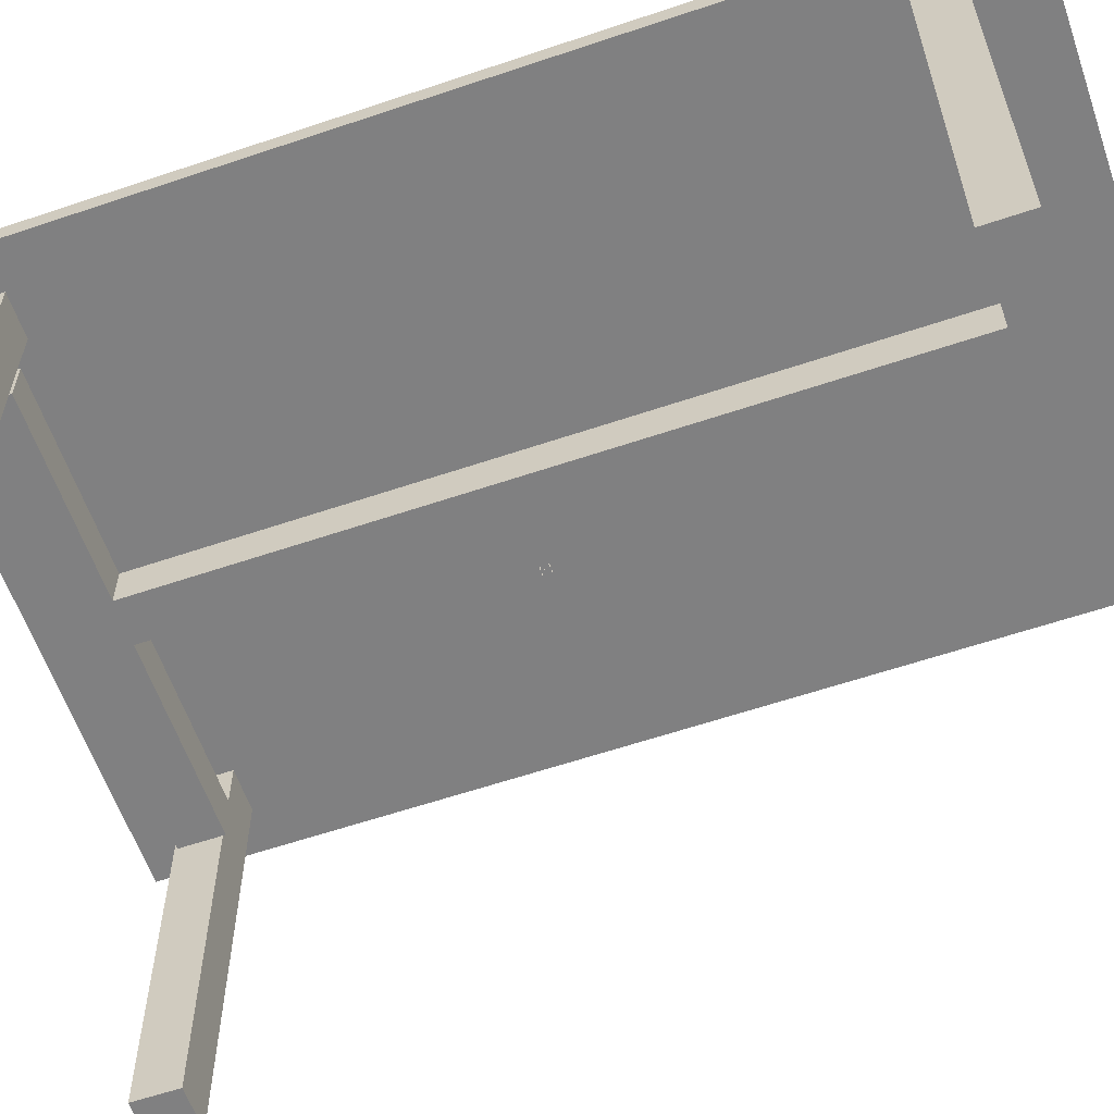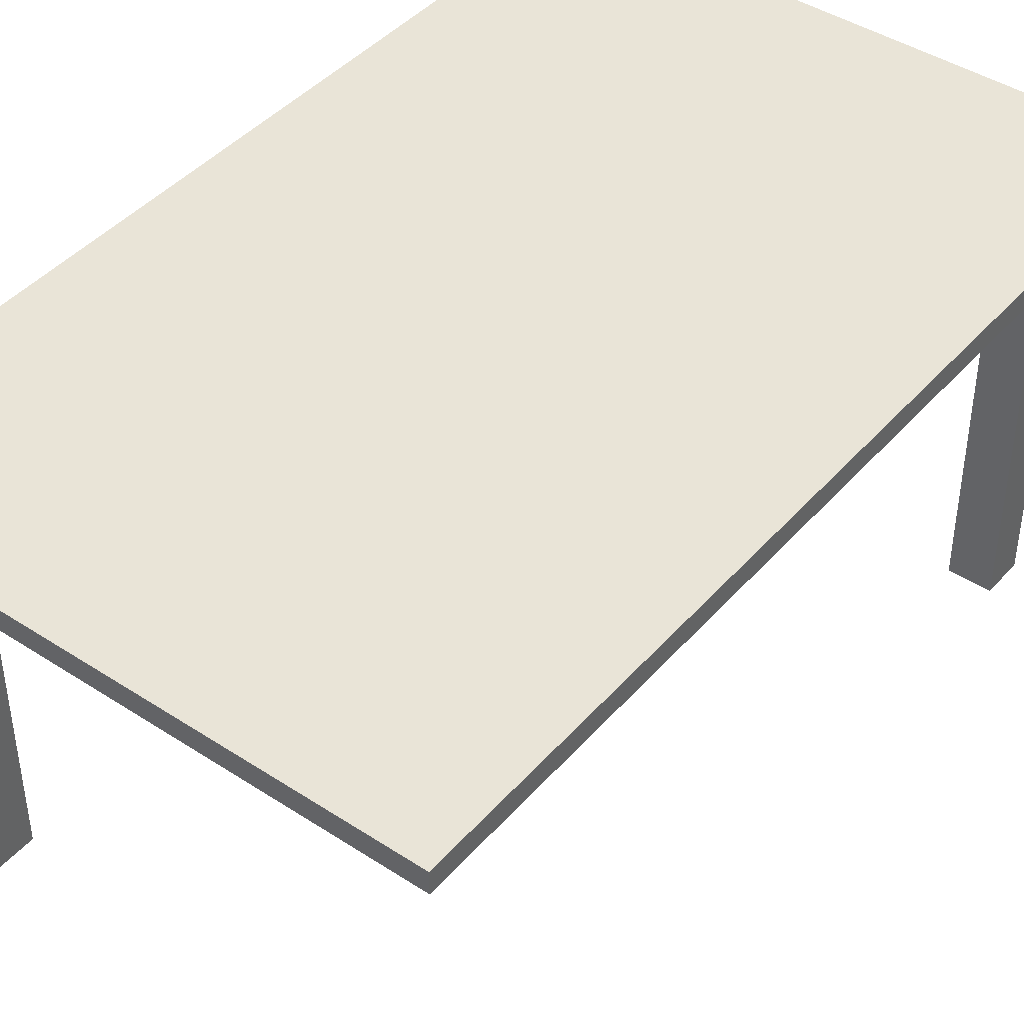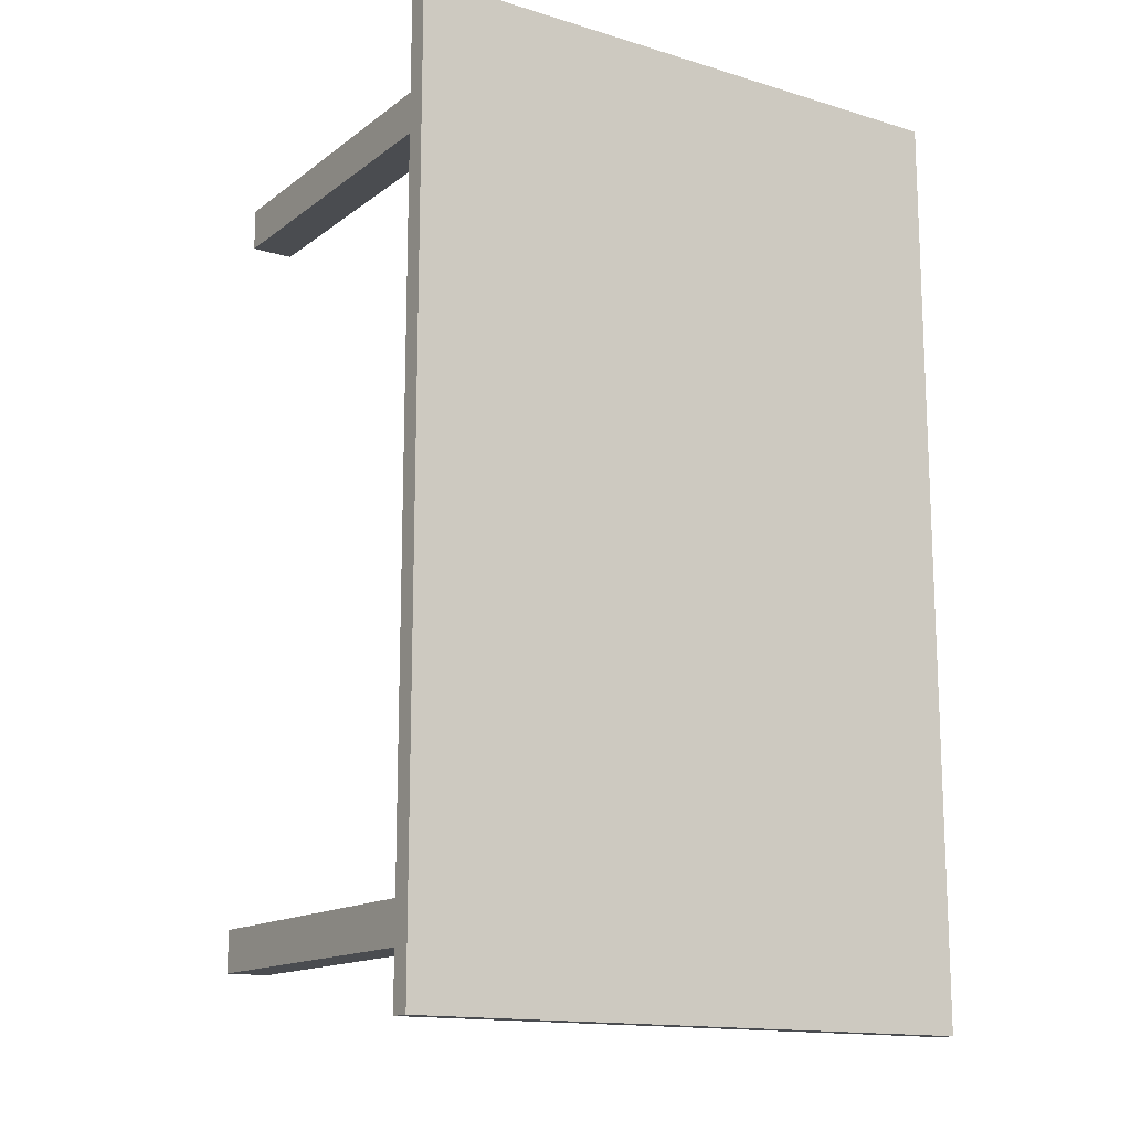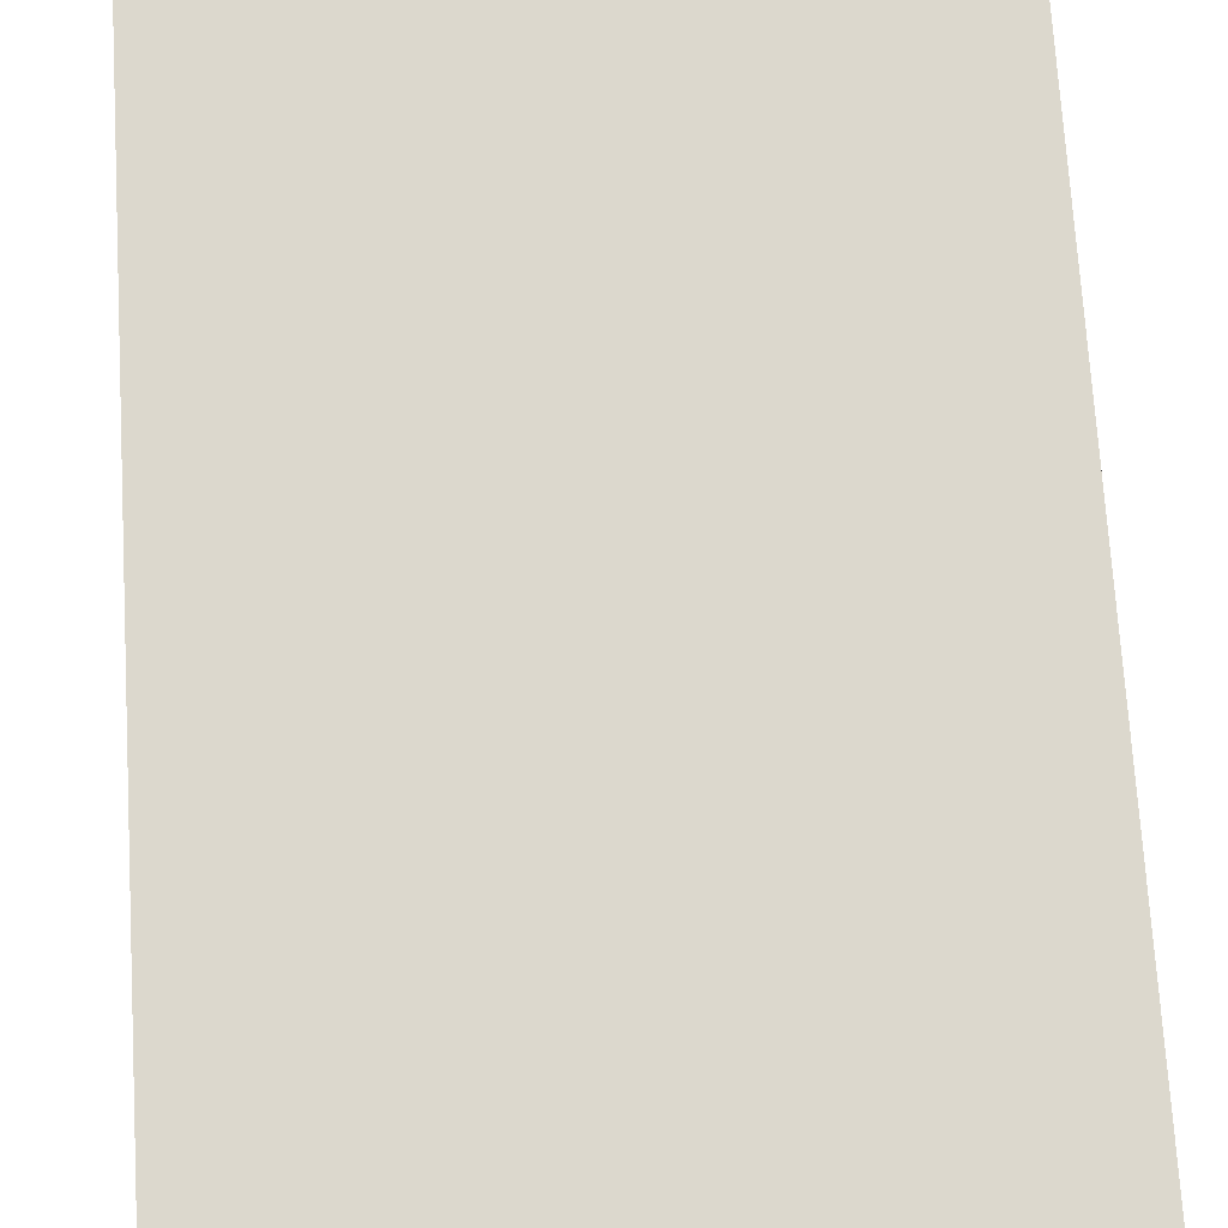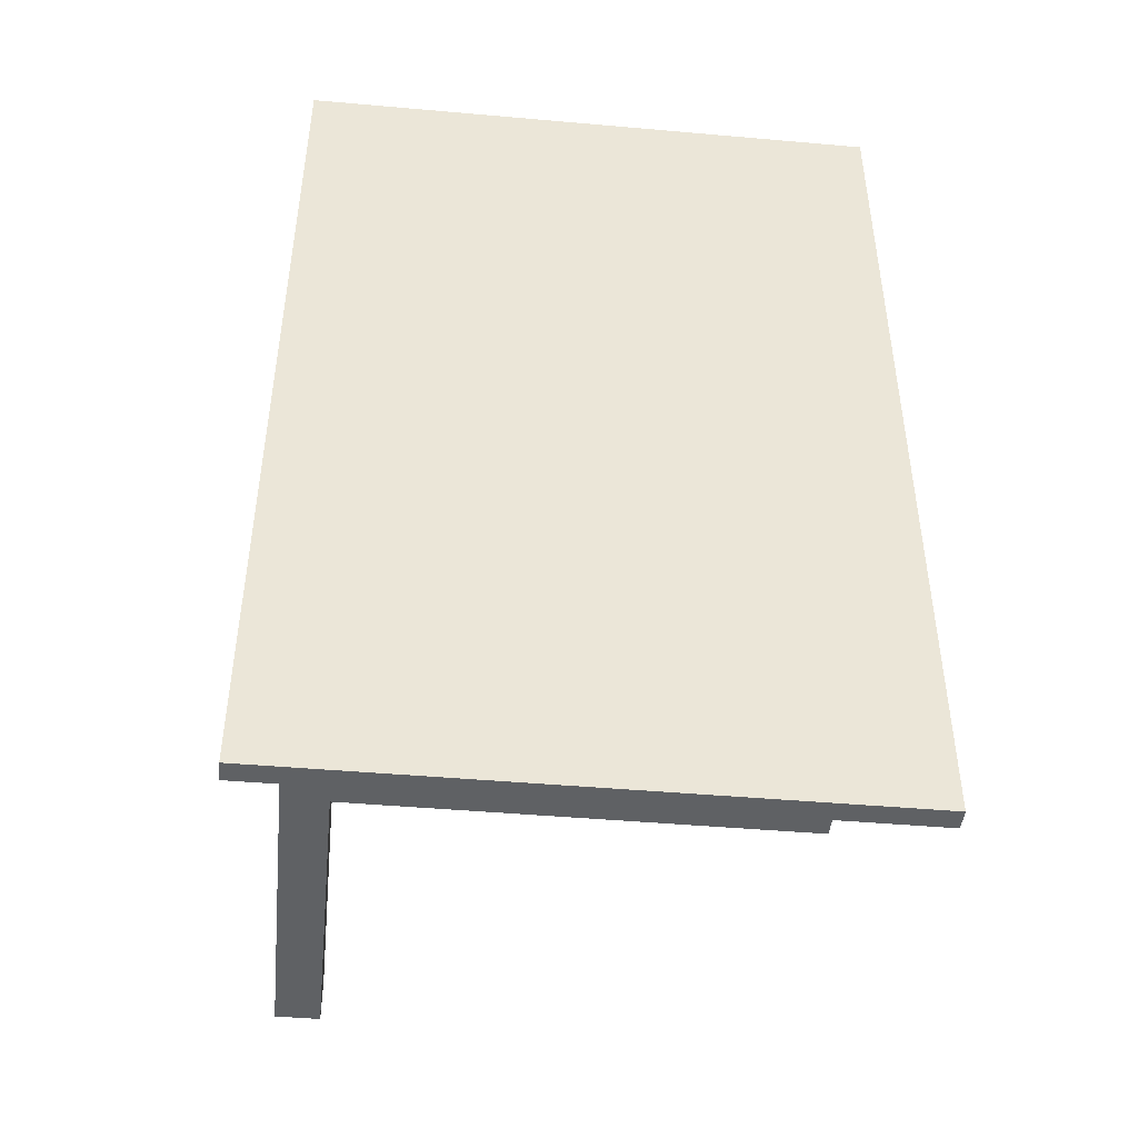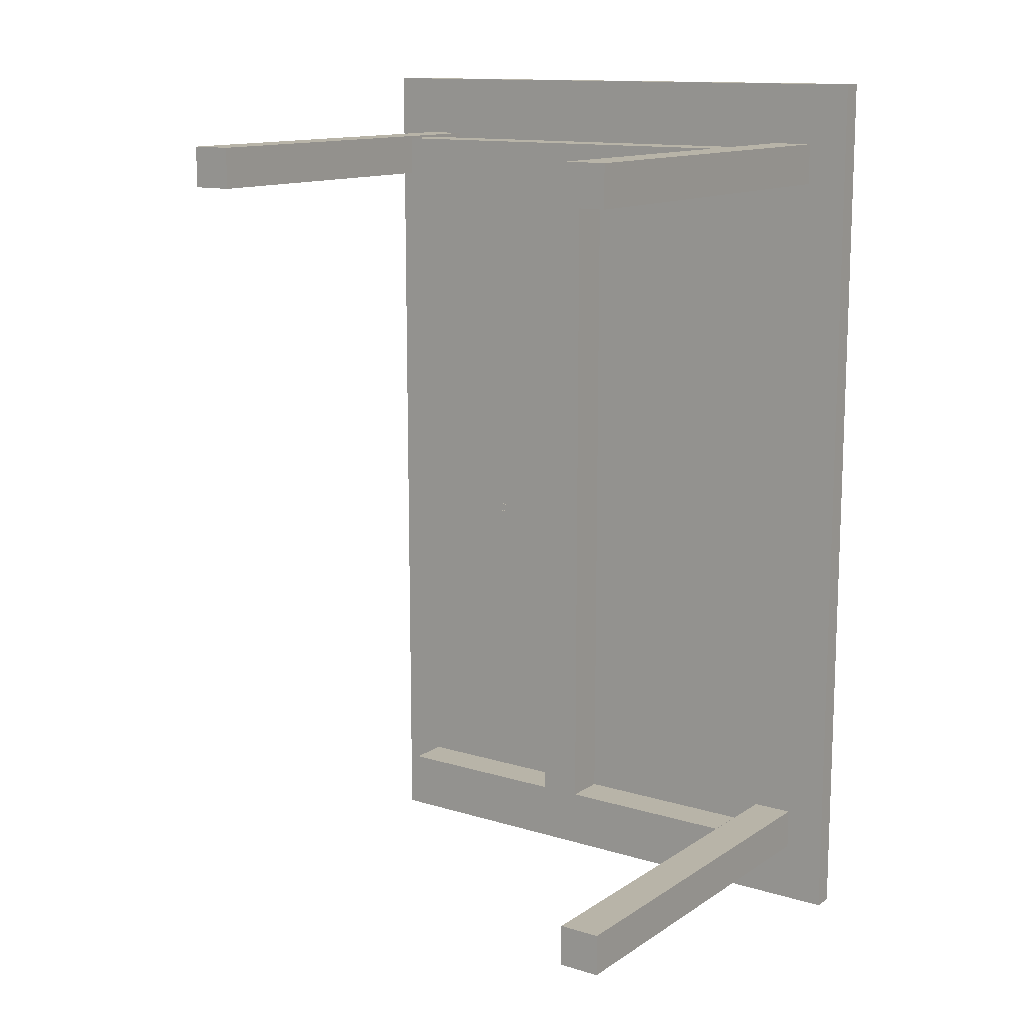
<metadata>
{"format":"obj","ext":"obj","renderer":"f3d","projection":"perspective","resolution":1024,"background":"white","views":[{"elev":-60.2,"azim":109.1,"up":"+Y"},{"elev":43.2,"azim":-142.3,"up":"+Y"},{"elev":-14.7,"azim":146.8,"up":"+Z"},{"elev":72.5,"azim":176.5,"up":"+Y"},{"elev":-45.5,"azim":174.2,"up":"+Z"},{"elev":13.0,"azim":34.8,"up":"+Z"}]}
</metadata>
<code>
o Bein_4_Untitled.002
v 0.5331 -0.5 -0.85
v 0.5331 0.5 -0.85
v 0.6331 -0.5 -0.85
v 0.6331 0.5 -0.85
v 0.6331 -0.5 -0.95
v 0.6331 0.5 -0.95
v 0.5331 -0.5 -0.95
v 0.5331 0.5 -0.95
v -0.6 -0.5 -0.85
v -0.6 0.5 -0.85
v -0.5 -0.5 -0.85
v -0.5 0.5 -0.85
v -0.5 -0.5 -0.95
v -0.5 0.5 -0.95
v -0.6 -0.5 -0.95
v -0.6 0.5 -0.95
v 0.5331 -0.5 0.95
v 0.5331 0.5 0.95
v 0.6331 -0.5 0.95
v 0.6331 0.5 0.95
v 0.6331 -0.5 0.85
v 0.6331 0.5 0.85
v 0.5331 -0.5 0.85
v 0.5331 0.5 0.85
v -0.5669 -0.5 0.95
v -0.5669 0.5 0.95
v -0.4669 -0.5 0.95
v -0.4669 0.5 0.95
v -0.4669 -0.5 0.85
v -0.4669 0.5 0.85
v -0.5669 -0.5 0.85
v -0.5669 0.5 0.85
v -0.6669 0.4752 1.1
v -0.6669 0.5252 1.1
v 0.7331 0.4752 1.1
v 0.7331 0.5252 1.1
v 0.7331 0.4752 -1.1
v 0.7331 0.5252 -1.1
v -0.6669 0.4752 -1.1
v -0.6669 0.5252 -1.1
f 4 2 1
f 6 4 3
f 8 6 5
f 2 8 7
f 6 8 2
f 3 1 7
f 3 4 1
f 5 6 3
f 7 8 5
f 1 2 7
f 4 6 2
f 5 3 7
f 12 10 9
f 14 12 11
f 16 14 13
f 10 16 15
f 14 16 10
f 11 9 15
f 11 12 9
f 13 14 11
f 15 16 13
f 9 10 15
f 12 14 10
f 13 11 15
f 20 18 17
f 22 20 19
f 24 22 21
f 18 24 23
f 22 24 18
f 19 17 23
f 19 20 17
f 21 22 19
f 23 24 21
f 17 18 23
f 20 22 18
f 21 19 23
f 28 26 25
f 30 28 27
f 32 30 29
f 26 32 31
f 30 32 26
f 27 25 31
f 27 28 25
f 29 30 27
f 31 32 29
f 25 26 31
f 28 30 26
f 29 27 31
f 36 34 33
f 38 36 35
f 40 38 37
f 34 40 39
f 38 40 34
f 35 33 39
f 35 36 33
f 37 38 35
f 39 40 37
f 33 34 39
f 36 38 34
f 37 35 39
o Stütze_3_Untitled.005
v -0.05 0.25 0.9
v -0.05 0.35 0.9
v 0.05 0.25 0.9
v 0.05 0.35 0.9
v 0.05 0.25 -0.9
v 0.05 0.35 -0.9
v -0.05 0.25 -0.9
v -0.05 0.35 -0.9
f 44 42 41
f 46 44 43
f 48 46 45
f 42 48 47
f 46 48 42
f 43 41 47
f 43 44 41
f 45 46 43
f 47 48 45
f 41 42 47
f 44 46 42
f 45 43 47
o Stütze_2.001_Untitled.006
v -0.5 0.25 0.9441
v -0.5 0.35 0.9441
v 0.5 0.25 0.9441
v 0.5 0.35 0.9441
v 0.5 0.25 0.8441
v 0.5 0.35 0.8441
v -0.5 0.25 0.8441
v -0.5 0.35 0.8441
f 52 50 49
f 54 52 51
f 56 54 53
f 50 56 55
f 54 56 50
f 51 49 55
f 51 52 49
f 53 54 51
f 55 56 53
f 49 50 55
f 52 54 50
f 53 51 55
o Stütze.001_Untitled.003
v -0.5 0.25 -0.8491
v -0.5 0.35 -0.8491
v 0.5 0.25 -0.8491
v 0.5 0.35 -0.8491
v 0.5 0.25 -0.9491
v 0.5 0.35 -0.9491
v -0.5 0.25 -0.9491
v -0.5 0.35 -0.9491
f 60 58 57
f 62 60 59
f 64 62 61
f 58 64 63
f 62 64 58
f 59 57 63
f 59 60 57
f 61 62 59
f 63 64 61
f 57 58 63
f 60 62 58
f 61 59 63
o Bein_1
v 59.87 -47.59 93.11
v 59.87 52.41 93.11
v 49.87 52.41 93.11
v 49.87 -47.59 93.11
v 59.87 -47.59 83.11
v 59.87 52.41 83.11
v 49.87 -47.59 83.11
v 49.87 52.41 83.11
f 65 66 67 68
f 69 70 66 65
f 71 72 70 69
f 68 67 72 71
f 66 70 72 67
f 69 65 68 71
o Bein
v -50.13 -47.59 93.11
v -50.13 52.41 93.11
v -60.13 52.41 93.11
v -60.13 -47.59 93.11
v -50.13 -47.59 83.11
v -50.13 52.41 83.11
v -60.13 -47.59 83.11
v -60.13 52.41 83.11
f 73 74 75 76
f 77 78 74 73
f 79 80 78 77
f 76 75 80 79
f 74 78 80 75
f 77 73 76 79
o Stütze_2
v 4.875 27.41 88.11
v 4.875 37.41 88.11
v -5.125 37.41 88.11
v -5.125 27.41 88.11
v 4.875 27.41 -91.89
v 4.875 37.41 -91.89
v -5.125 27.41 -91.89
v -5.125 37.41 -91.89
f 82 86 88 83
f 85 81 84 87
f 81 82 83 84
f 85 86 82 81
f 87 88 86 85
f 84 83 88 87
o Stütze
v 49.87 27.41 -86.8
v 49.87 37.41 -86.8
v -50.13 37.41 -86.8
v -50.13 27.41 -86.8
v 49.87 27.41 -96.8
v 49.87 37.41 -96.8
v -50.13 27.41 -96.8
v -50.13 37.41 -96.8
f 89 90 91 92
f 93 94 90 89
f 95 96 94 93
f 92 91 96 95
f 90 94 96 91
f 93 89 92 95
o Stütze_1
v 49.87 27.41 92.52
v 49.87 37.41 92.52
v -50.13 37.41 92.52
v -50.13 27.41 92.52
v 49.87 27.41 82.52
v 49.87 37.41 82.52
v -50.13 27.41 82.52
v -50.13 37.41 82.52
f 97 98 99 100
f 101 102 98 97
f 103 104 102 101
f 100 99 104 103
f 98 102 104 99
f 101 97 100 103
o Platte
v 69.87 49.93 108.1
v 69.87 54.93 108.1
v -70.13 54.93 108.1
v -70.13 49.93 108.1
v -70.13 49.93 -111.9
v -70.13 54.93 -111.9
v 69.87 54.93 -111.9
v 69.87 49.93 -111.9
f 105 106 107 108
f 109 110 111 112
f 106 111 110 107
f 112 105 108 109
f 112 111 106 105
f 108 107 110 109
o Bein_3
v 59.87 -47.59 -86.89
v 59.87 52.41 -86.89
v 49.87 52.41 -86.89
v 49.87 -47.59 -86.89
v 59.87 -47.59 -96.89
v 59.87 52.41 -96.89
v 49.87 -47.59 -96.89
v 49.87 52.41 -96.89
f 113 114 115 116
f 117 118 114 113
f 119 120 118 117
f 116 115 120 119
f 114 118 120 115
f 117 113 116 119

</code>
